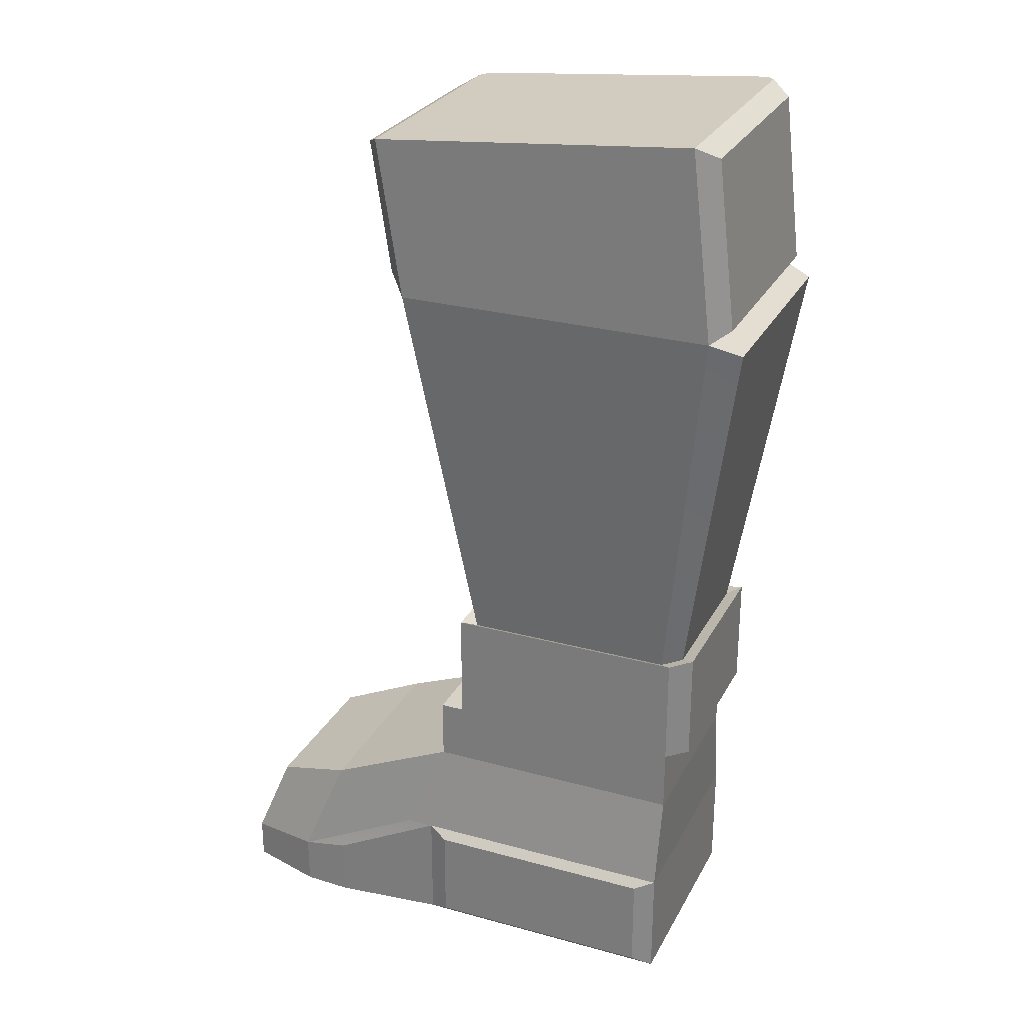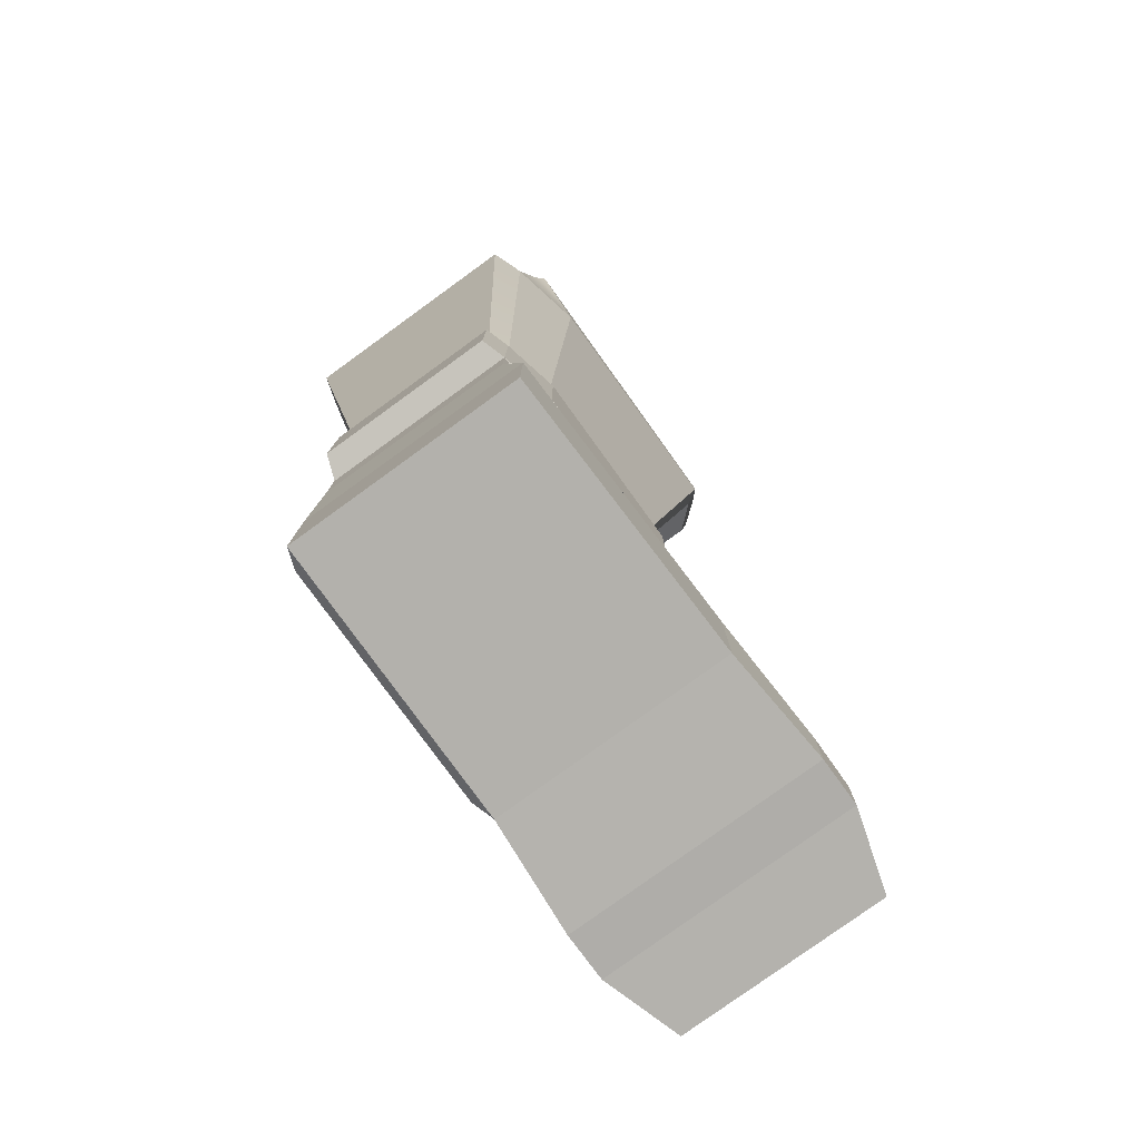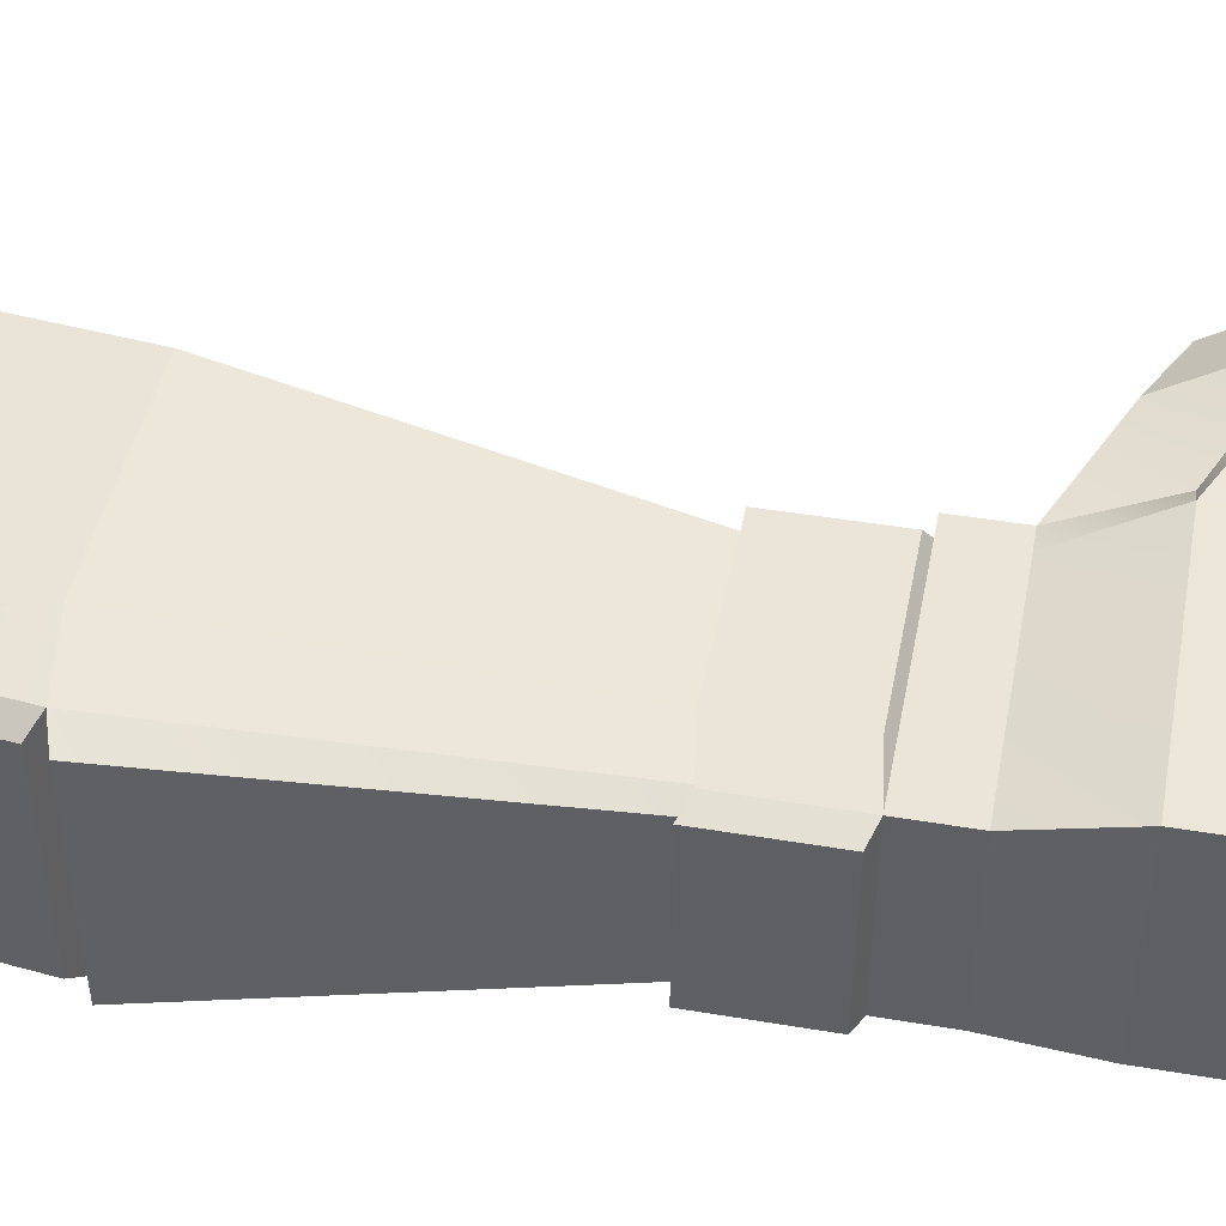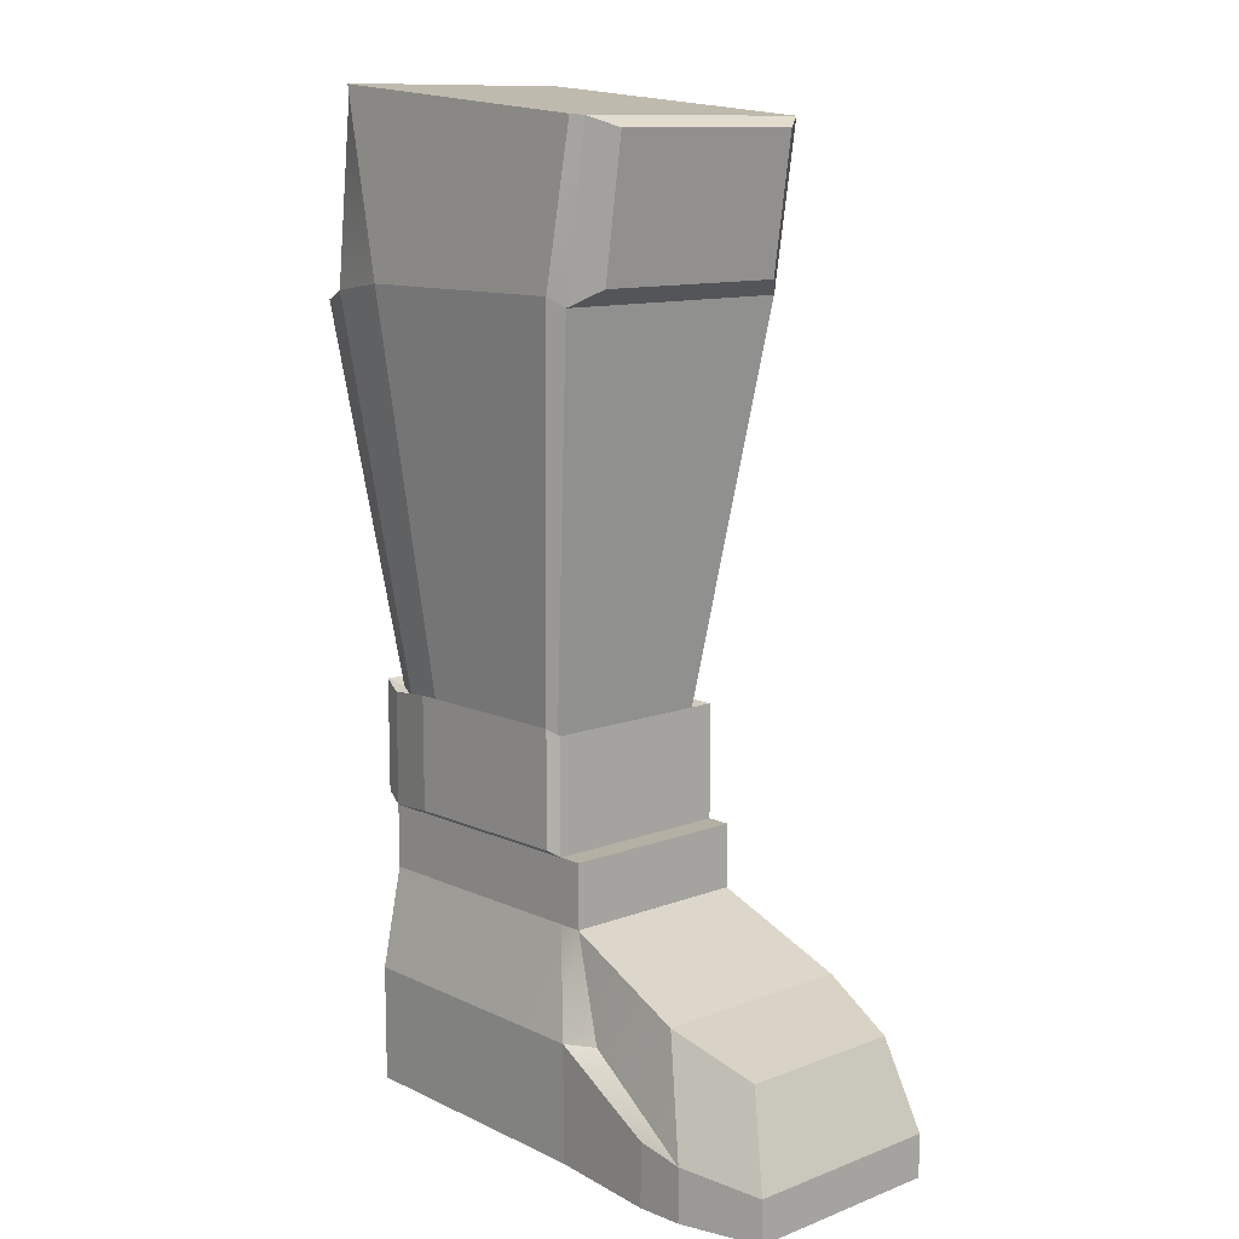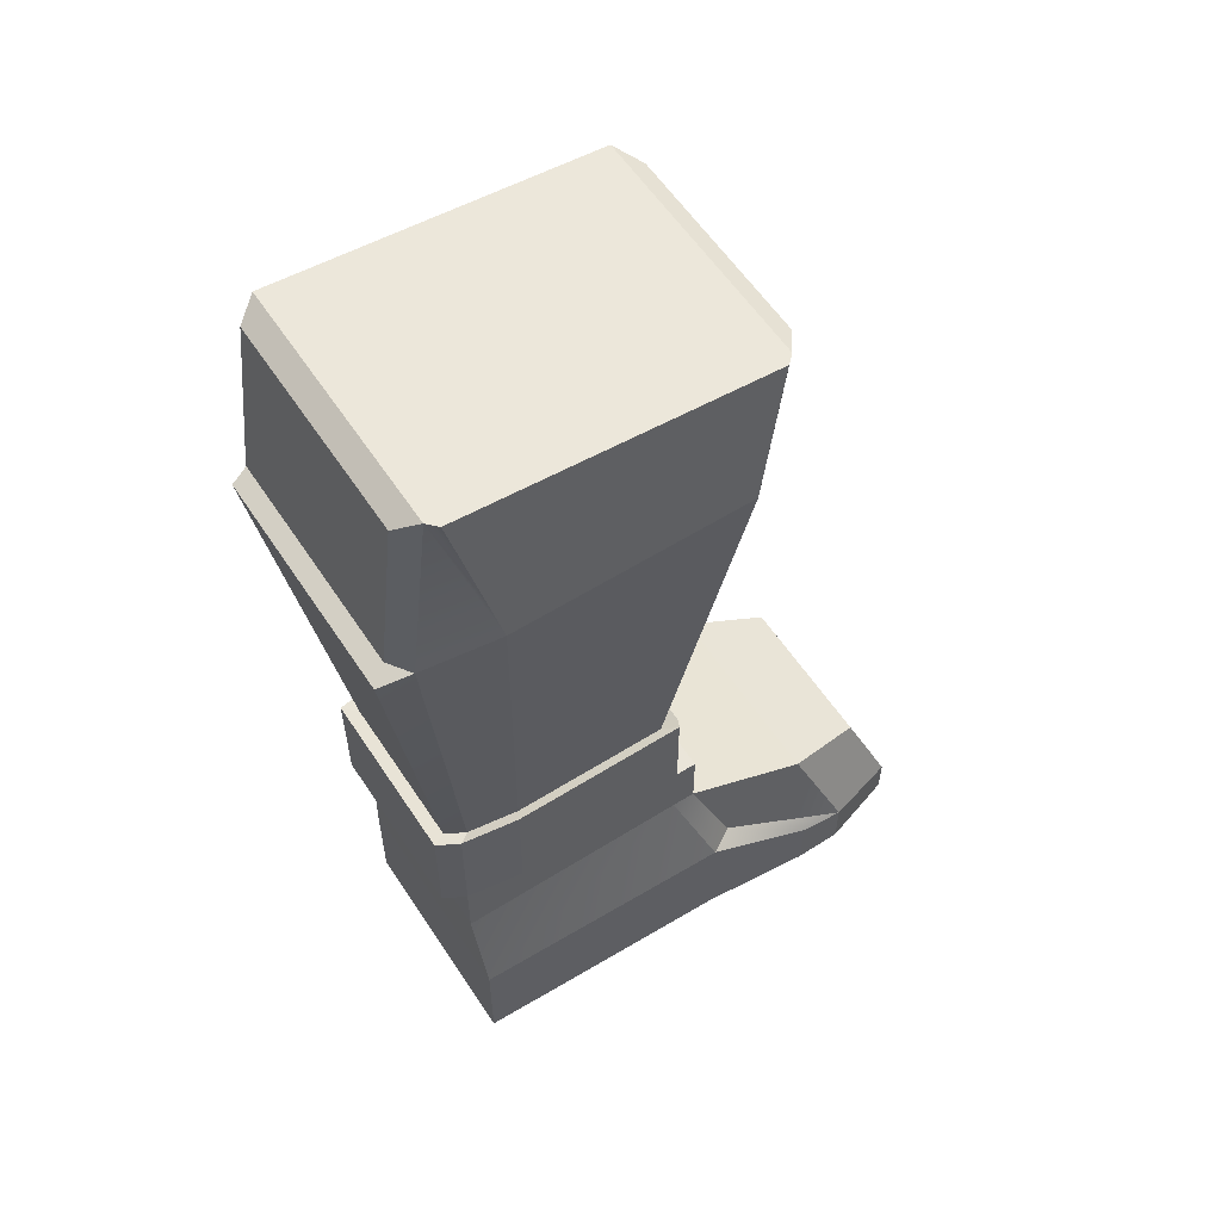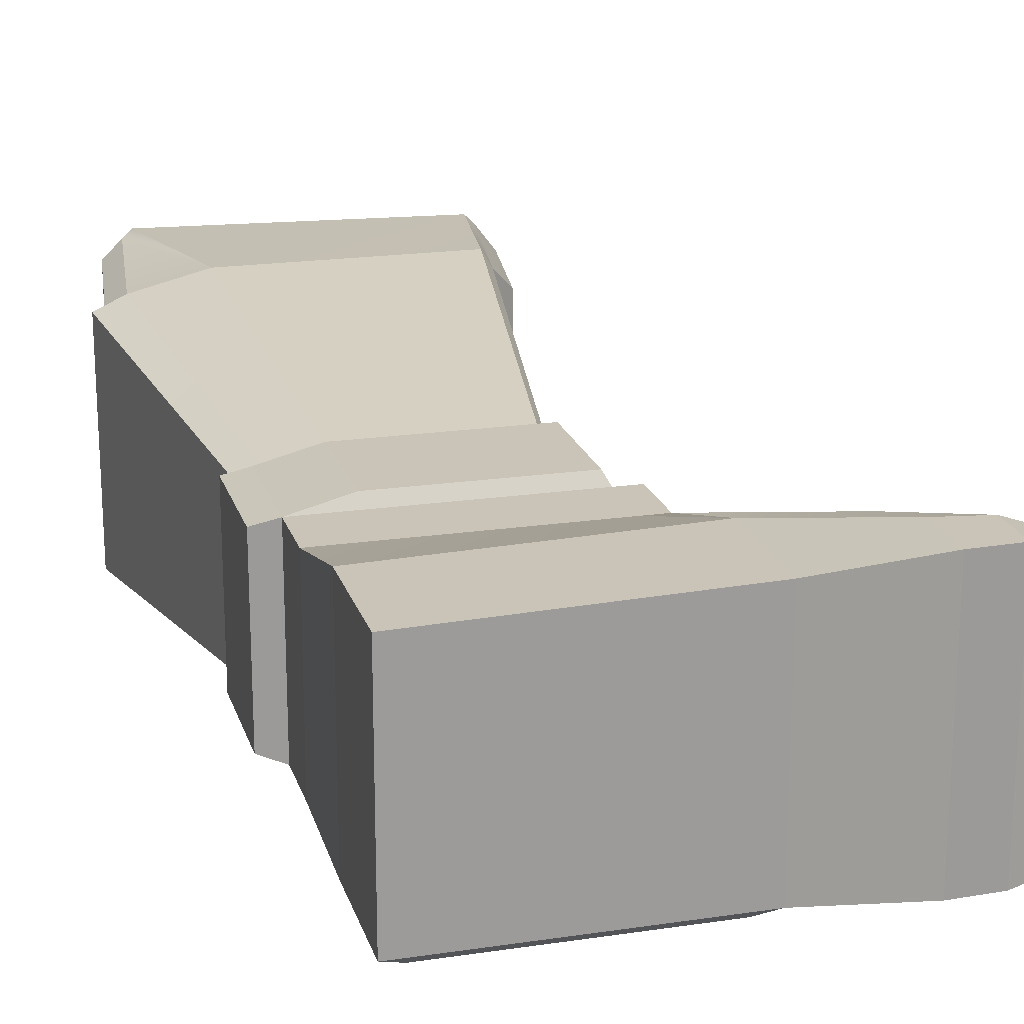
<metadata>
{"format":"obj","ext":"obj","renderer":"f3d","projection":"perspective","resolution":1024,"background":"white","views":[{"elev":27.4,"azim":-157.1,"up":"+Y"},{"elev":-79.1,"azim":-54.1,"up":"+Y"},{"elev":45.1,"azim":-79.0,"up":"+Z"},{"elev":11.4,"azim":47.4,"up":"+Y"},{"elev":58.0,"azim":-33.1,"up":"+Y"},{"elev":19.9,"azim":-15.3,"up":"+Z"}]}
</metadata>
<code>
g rightleg1:default1
v -0.3314 -0.08908 0.2156
v 0.2156 -0.08908 0.2156
v -0.2937 0.2335 0.2156
v 0.2577 0.1832 0.2156
v -0.2937 0.2335 -0.2156
v 0.2577 0.1832 -0.2156
v -0.3314 -0.08908 -0.2156
v 0.2156 -0.08908 -0.2156
v -0.2043 -0.07179 0.2414
v 0.2022 -0.07179 0.2414
v 0.2419 0.1848 0.2309
v -0.2778 0.2323 0.2309
v 0.2544 -0.0619 -0.1738
v 0.2544 -0.0619 0.1738
v 0.2883 0.1656 -0.1738
v 0.2883 0.1656 0.1738
v -0.2489 -0.755 -0.1393
v 0.1154 -0.755 -0.1393
v 0.1154 -0.755 0.1479
v -0.2489 -0.755 0.1479
v 0.1065 -0.7435 0.1651
v -0.1643 -0.7435 0.1651
v -0.3847 -0.1075 -0.1974
v -0.3847 -0.1075 0.1974
v -0.2845 -0.7427 -0.1272
v -0.2845 -0.7427 0.1358
v -0.362 -0.06907 -0.1889
v -0.362 -0.06907 0.1889
v -0.329 0.2135 0.1889
v -0.329 0.2135 -0.1889
v -0.2691 -0.9379 -0.158
v 0.14 -0.9379 -0.158
v 0.14 -0.9379 0.1645
v -0.2691 -0.9379 0.1645
v 0.1299 -0.925 0.1838
v -0.1741 -0.925 0.1838
v -0.309 -0.9241 0.1509
v -0.309 -0.9241 -0.1444
v -0.2691 -0.7452 -0.158
v 0.14 -0.7452 -0.158
v 0.14 -0.7452 0.1645
v 0.1299 -0.7323 0.1838
v -0.1741 -0.7323 0.1838
v -0.2691 -0.7452 0.1645
v -0.309 -0.7314 0.1509
v -0.309 -0.7314 -0.1444
v -0.2691 -1.045 -0.158
v 0.14 -1.045 -0.158
v 0.14 -1.045 0.1645
v -0.2691 -1.045 0.1645
v 0.1807 -0.9379 -0.158
v 0.1807 -0.9379 0.1645
v 0.1807 -1.045 0.1645
v 0.1807 -1.045 -0.158
v -0.2647 -1.211 -0.18
v 0.2002 -1.211 -0.18
v 0.2002 -1.211 0.2144
v -0.2647 -1.211 0.2028
v 0.2465 -1.211 -0.18
v 0.2465 -1.211 0.1865
v 0.3915 -1.305 -0.1956
v 0.3915 -1.305 0.23
v 0.4719 -1.319 -0.1956
v 0.4719 -1.319 0.23
v 0.4005 -1.139 -0.1718
v 0.4005 -1.139 0.1783
v -0.2647 -1.407 -0.18
v 0.2002 -1.407 -0.18
v 0.2002 -1.407 0.2144
v -0.2647 -1.407 0.2028
v 0.3915 -1.411 -0.1956
v 0.3915 -1.411 0.23
v 0.4719 -1.408 -0.1956
v 0.4719 -1.408 0.23
v -0.2298 -1.226 -0.1943
v 0.1653 -1.226 -0.1943
v 0.1653 -1.392 -0.1943
v -0.2298 -1.392 -0.1943
v 0.5447 -1.192 -0.1357
v 0.5447 -1.192 0.1476
v 0.6025 -1.338 0.1894
v 0.6025 -1.338 -0.1551
v 0.6025 -1.409 0.1894
v 0.6025 -1.409 -0.1551
g rightleg1:pCube8 rightleg1:pCube9 rightleg1:polySurface1
f 10 11 9
f 9 11 12
f 3 4 5
f 5 4 6
f 6 8 5
f 5 8 7
f 67 68 70
f 70 68 69
f 14 13 16
f 16 13 15
f 27 28 30
f 30 28 29
f 34 33 36
f 36 33 35
f 2 4 10
f 10 4 11
f 4 3 11
f 11 3 12
f 1 9 3
f 3 9 12
f 2 8 14
f 14 8 13
f 8 6 13
f 13 6 15
f 6 4 15
f 15 4 16
f 2 14 4
f 4 14 16
f 8 18 7
f 7 18 17
f 8 2 18
f 18 2 19
f 23 25 24
f 24 25 26
f 10 21 2
f 2 21 19
f 10 9 21
f 21 9 22
f 9 1 22
f 22 1 20
f 1 7 24
f 24 7 23
f 17 25 7
f 7 25 23
f 31 34 38
f 38 34 37
f 20 1 26
f 26 1 24
f 7 1 27
f 27 1 28
f 3 29 1
f 1 29 28
f 3 5 29
f 29 5 30
f 5 7 30
f 30 7 27
f 39 40 31
f 31 40 32
f 40 41 32
f 32 41 33
f 42 35 41
f 41 35 33
f 42 43 35
f 35 43 36
f 43 44 36
f 36 44 34
f 45 37 44
f 44 37 34
f 45 46 37
f 37 46 38
f 46 39 38
f 38 39 31
f 17 18 39
f 39 18 40
f 19 41 18
f 18 41 40
f 19 21 41
f 41 21 42
f 22 43 21
f 21 43 42
f 22 20 43
f 43 20 44
f 20 26 44
f 44 26 45
f 26 25 45
f 45 25 46
f 17 39 25
f 25 39 46
f 31 32 47
f 47 32 48
f 51 52 54
f 54 52 53
f 33 34 49
f 49 34 50
f 34 31 50
f 50 31 47
f 32 33 51
f 51 33 52
f 33 49 52
f 52 49 53
f 72 71 74
f 74 71 73
f 48 32 54
f 54 32 51
f 47 48 55
f 55 48 56
f 50 58 49
f 49 58 57
f 47 55 50
f 50 55 58
f 48 54 56
f 56 54 59
f 79 80 82
f 82 80 81
f 49 57 53
f 53 57 60
f 69 68 72
f 72 68 71
f 56 59 61
f 61 59 63
f 57 62 60
f 60 62 64
f 54 53 65
f 65 53 66
f 53 60 66
f 66 60 64
f 54 65 59
f 59 65 63
f 75 76 78
f 78 76 77
f 57 58 69
f 69 58 70
f 58 55 70
f 70 55 67
f 61 63 71
f 71 63 73
f 82 81 84
f 84 81 83
f 62 72 64
f 64 72 74
f 56 61 68
f 68 61 71
f 57 69 62
f 62 69 72
f 55 56 75
f 75 56 76
f 56 68 76
f 76 68 77
f 68 67 77
f 77 67 78
f 67 55 78
f 78 55 75
f 65 66 79
f 79 66 80
f 66 64 80
f 80 64 81
f 65 79 63
f 63 79 82
f 64 74 81
f 81 74 83
f 74 73 83
f 83 73 84
f 63 82 73
f 73 82 84

</code>
